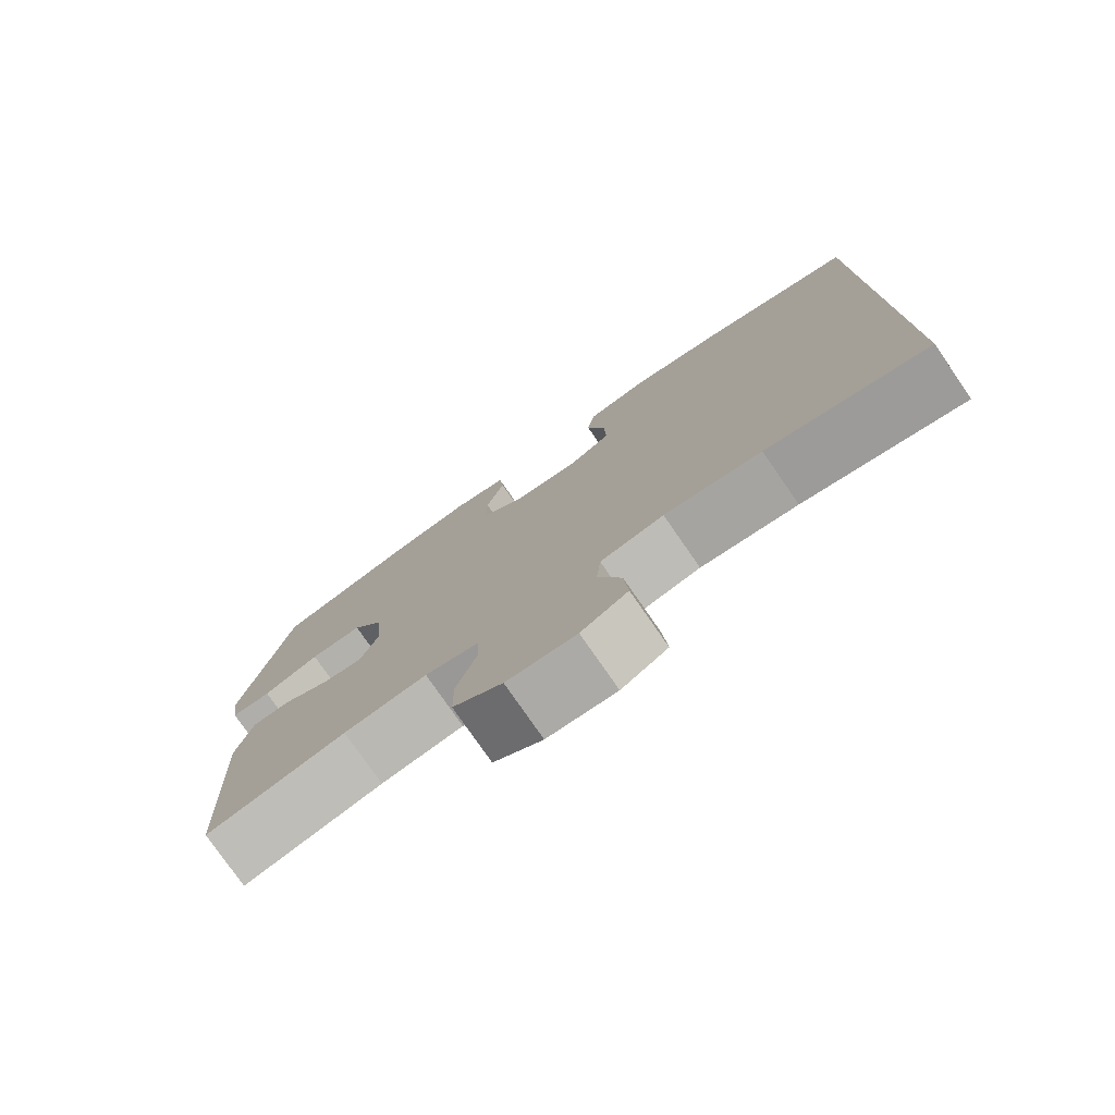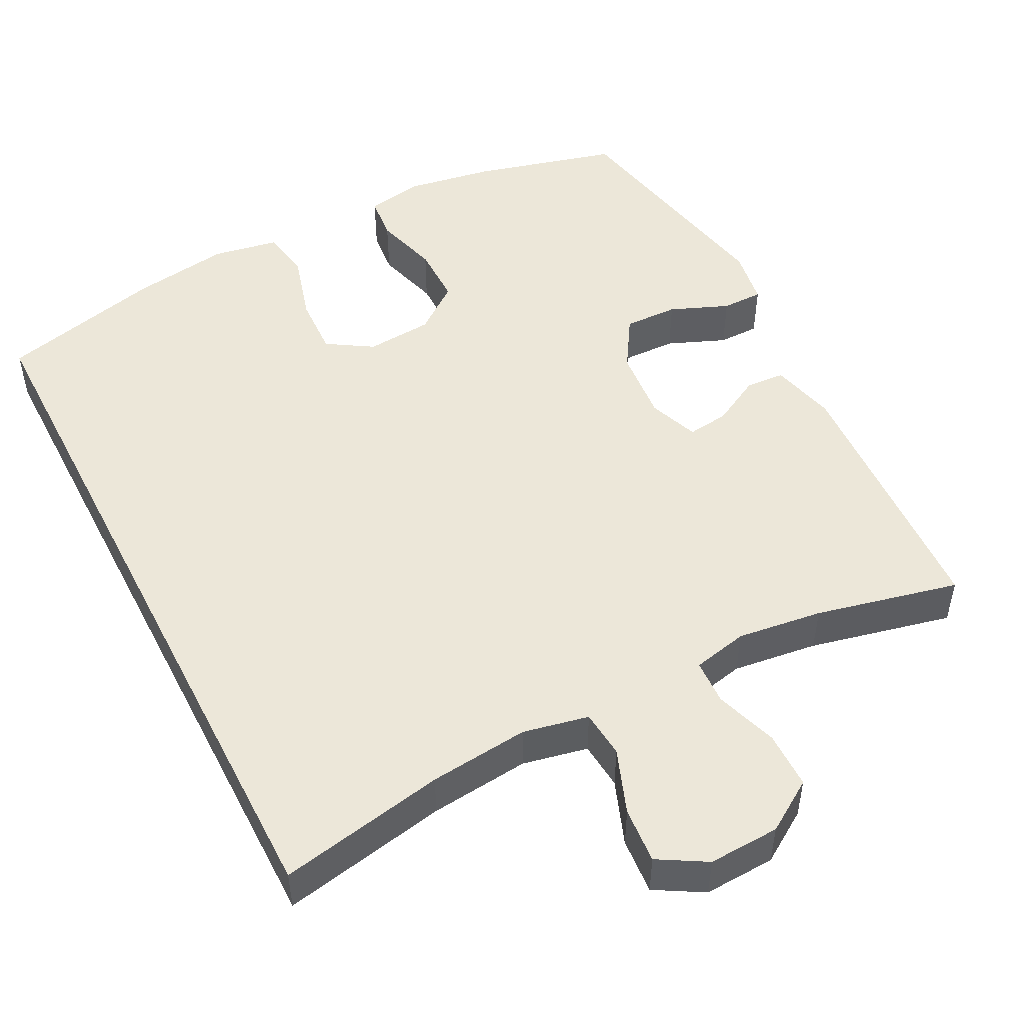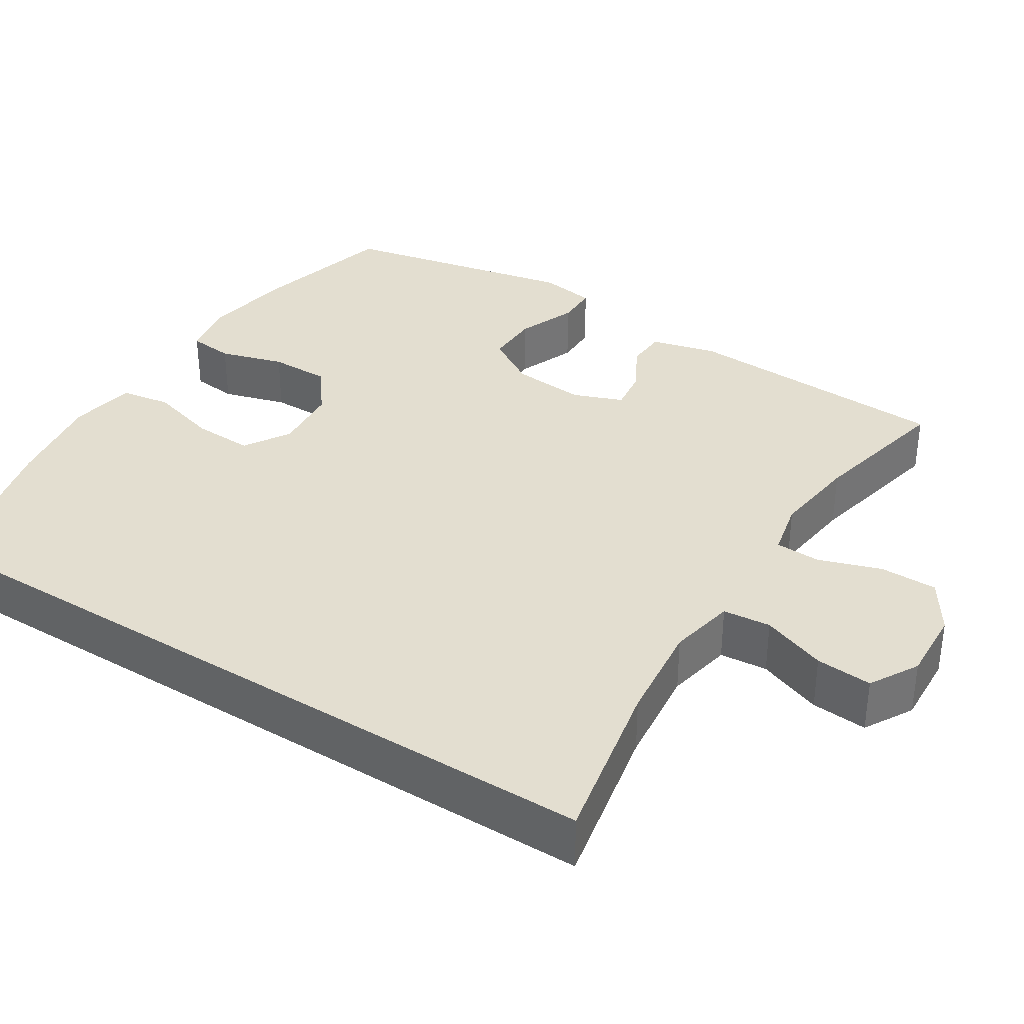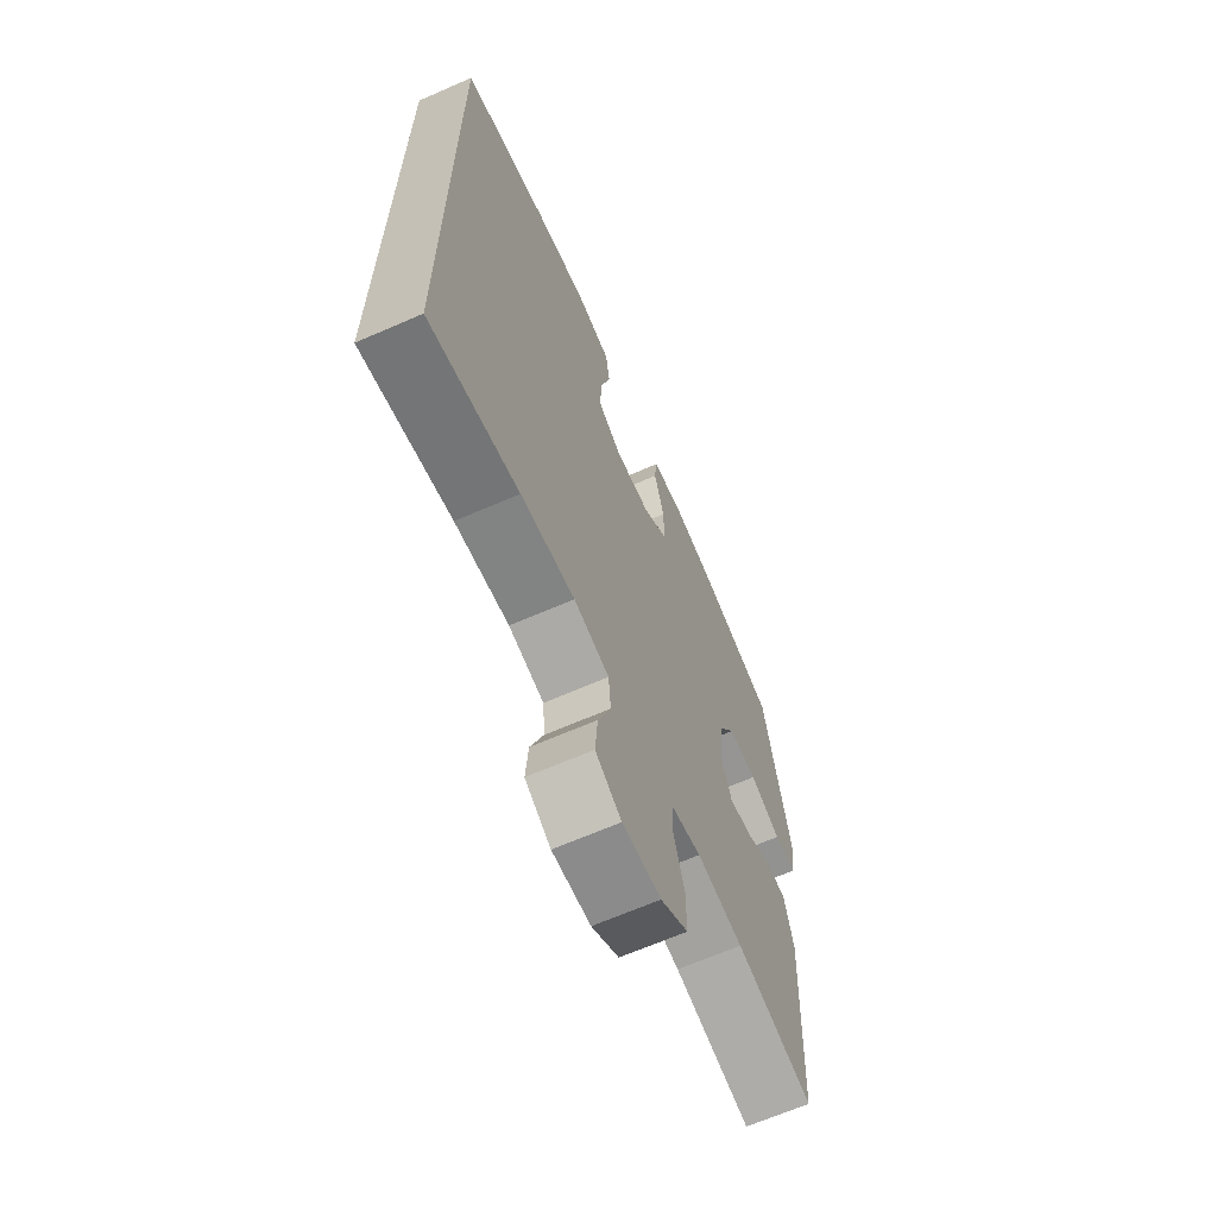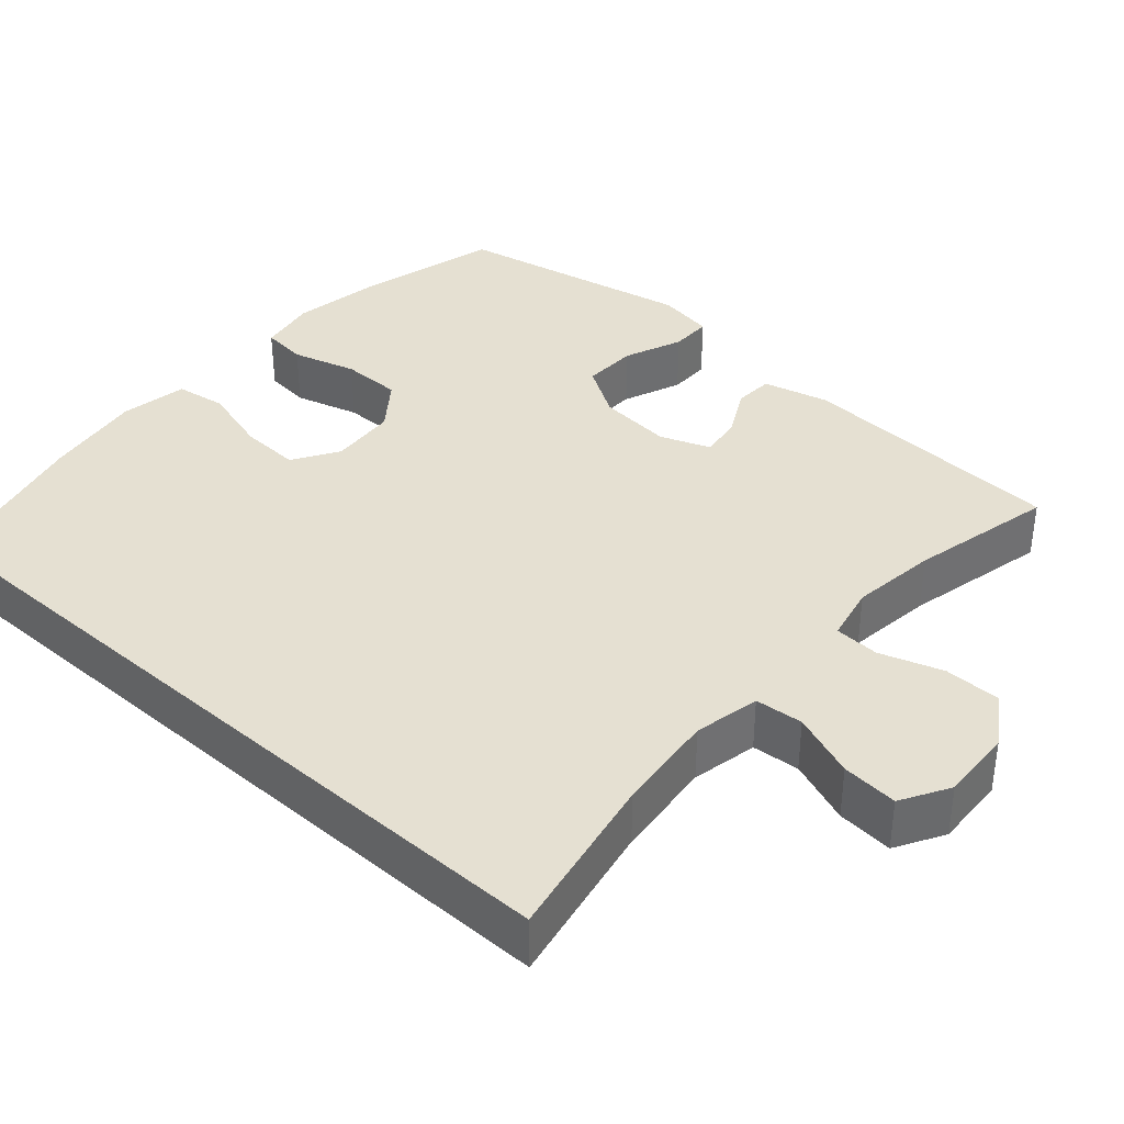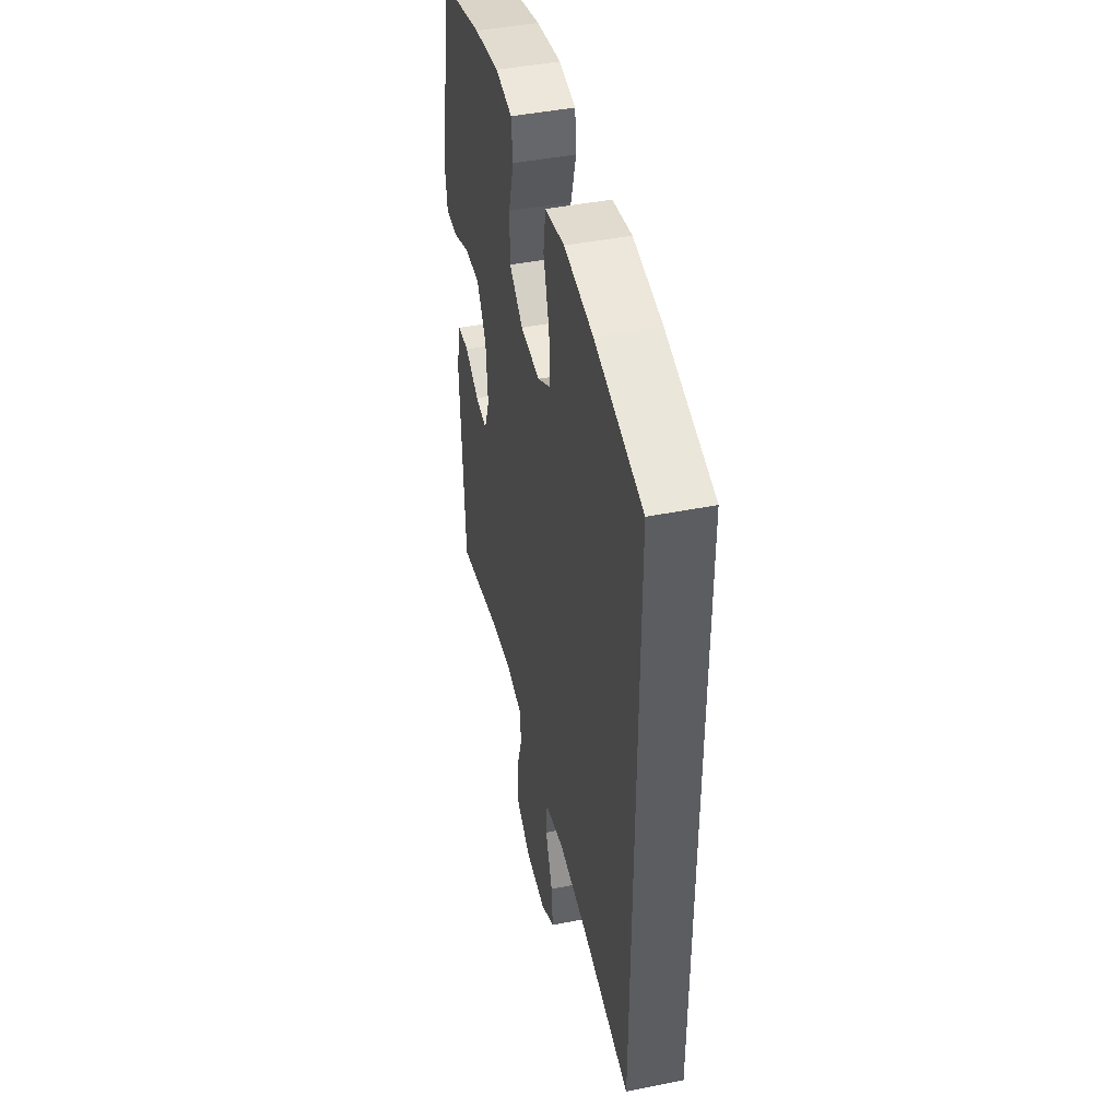
<metadata>
{"format":"obj","ext":"obj","renderer":"f3d","projection":"perspective","resolution":1024,"background":"white","views":[{"elev":-77.7,"azim":34.7,"up":"+Z"},{"elev":50.2,"azim":152.7,"up":"+Y"},{"elev":35.8,"azim":122.1,"up":"+Y"},{"elev":-66.0,"azim":113.7,"up":"+Z"},{"elev":37.8,"azim":131.5,"up":"+Y"},{"elev":44.5,"azim":76.9,"up":"+Z"}]}
</metadata>
<code>
o path356_path356.001
v 0.2841 0.0375 0.5624
v 0.1519 0.0375 0.5815
v 0.06292 0.0375 0.5651
v 0.05216 0.0375 0.4978
v 0.07848 0.0375 0.4057
v 0.08167 0.0375 0.3256
v 0.0207 0.0375 0.2874
v -0.06867 0.0375 0.2941
v -0.1315 0.0375 0.3418
v -0.1315 0.0375 0.422
v -0.1064 0.0375 0.508
v -0.1127 0.0375 0.5684
v -0.1894 0.0375 0.5812
v -0.3054 0.0375 0.5614
v -0.4987 0.0375 0.5092
v -0.5639 0.0375 0.1924
v -0.552 0.0375 0.1174
v -0.4968 0.0375 0.1176
v -0.4184 0.0375 0.1498
v -0.3458 0.0375 0.1521
v -0.3028 0.0375 0.08305
v -0.2942 0.0375 -0.01582
v -0.3197 0.0375 -0.08228
v -0.3752 0.0375 -0.07558
v -0.4412 0.0375 -0.04072
v -0.4939 0.0375 -0.04417
v -0.5162 0.0375 -0.1317
v -0.4987 0.0375 -0.4927
v -0.3058 0.0375 -0.448
v -0.1908 0.0375 -0.4328
v -0.1164 0.0375 -0.4488
v -0.1138 0.0375 -0.5098
v -0.1419 0.0375 -0.5939
v -0.1415 0.0375 -0.6709
v -0.0733 0.0375 -0.7148
v 0.02291 0.0375 -0.7189
v 0.0875 0.0375 -0.6812
v 0.08155 0.0375 -0.6055
v 0.04907 0.0375 -0.519
v 0.05482 0.0375 -0.4546
v 0.1433 0.0375 -0.436
v 0.2781 0.0375 -0.4496
v 0.503 0.0375 -0.4927
v 0.503 0.0375 0.5092
v 0.2841 -0.0375 0.5624
v 0.1519 -0.0375 0.5815
v 0.06292 -0.0375 0.5651
v 0.05216 -0.0375 0.4978
v 0.07848 -0.0375 0.4057
v 0.08167 -0.0375 0.3256
v 0.0207 -0.0375 0.2874
v -0.06867 -0.0375 0.2941
v -0.1315 -0.0375 0.3418
v -0.1315 -0.0375 0.422
v -0.1064 -0.0375 0.508
v -0.1127 -0.0375 0.5684
v -0.1894 -0.0375 0.5812
v -0.3054 -0.0375 0.5614
v -0.4987 -0.0375 0.5092
v -0.5639 -0.0375 0.1924
v -0.552 -0.0375 0.1174
v -0.4968 -0.0375 0.1176
v -0.4184 -0.0375 0.1498
v -0.3458 -0.0375 0.1521
v -0.3028 -0.0375 0.08305
v -0.2942 -0.0375 -0.01582
v -0.3197 -0.0375 -0.08228
v -0.3752 -0.0375 -0.07558
v -0.4412 -0.0375 -0.04072
v -0.4939 -0.0375 -0.04417
v -0.5162 -0.0375 -0.1317
v -0.4987 -0.0375 -0.4927
v -0.3058 -0.0375 -0.448
v -0.1908 -0.0375 -0.4328
v -0.1164 -0.0375 -0.4488
v -0.1138 -0.0375 -0.5098
v -0.1419 -0.0375 -0.5939
v -0.1415 -0.0375 -0.6709
v -0.0733 -0.0375 -0.7148
v 0.02291 -0.0375 -0.7189
v 0.0875 -0.0375 -0.6812
v 0.08155 -0.0375 -0.6055
v 0.04907 -0.0375 -0.519
v 0.05482 -0.0375 -0.4546
v 0.1433 -0.0375 -0.436
v 0.2781 -0.0375 -0.4496
v 0.503 -0.0375 -0.4927
v 0.503 -0.0375 0.5092
v -0.5639 0.0375 0.1924
v -0.552 0.0375 0.1174
v -0.552 0.0375 0.1174
v -0.4968 0.0375 0.1176
v -0.4987 0.0375 0.5092
v -0.4987 0.0375 0.5092
v -0.4939 0.0375 -0.04417
v -0.4939 0.0375 -0.04417
v -0.5162 0.0375 -0.1317
v -0.4987 0.0375 -0.4927
v -0.4987 0.0375 -0.4927
v -0.4184 0.0375 0.1498
v -0.4412 0.0375 -0.04072
v -0.3752 0.0375 -0.07558
v -0.3458 0.0375 0.1521
v -0.3058 0.0375 -0.448
v -0.3054 0.0375 0.5614
v -0.3197 0.0375 -0.08228
v -0.3197 0.0375 -0.08228
v -0.3028 0.0375 0.08305
v -0.2942 0.0375 -0.01582
v -0.1908 0.0375 -0.4328
v -0.1894 0.0375 0.5812
v -0.1164 0.0375 -0.4488
v -0.1164 0.0375 -0.4488
v -0.1127 0.0375 0.5684
v -0.1127 0.0375 0.5684
v -0.1315 0.0375 0.3418
v -0.1315 0.0375 0.422
v -0.1138 0.0375 -0.5098
v -0.1419 0.0375 -0.5939
v -0.1415 0.0375 -0.6709
v -0.0733 0.0375 -0.7148
v -0.06867 0.0375 0.2941
v -0.1064 0.0375 0.508
v 0.02291 0.0375 -0.7189
v 0.0207 0.0375 0.2874
v 0.08167 0.0375 0.3256
v 0.08167 0.0375 0.3256
v 0.0875 0.0375 -0.6812
v 0.0875 0.0375 -0.6812
v 0.04907 0.0375 -0.519
v 0.05482 0.0375 -0.4546
v 0.05482 0.0375 -0.4546
v 0.08155 0.0375 -0.6055
v 0.06292 0.0375 0.5651
v 0.06292 0.0375 0.5651
v 0.05216 0.0375 0.4978
v 0.07848 0.0375 0.4057
v 0.1433 0.0375 -0.436
v 0.1519 0.0375 0.5815
v 0.2781 0.0375 -0.4496
v 0.2841 0.0375 0.5624
v 0.503 0.0375 -0.4927
v 0.503 0.0375 -0.4927
v 0.503 0.0375 0.5092
v 0.503 0.0375 0.5092
v -0.5639 -0.0375 0.1924
v -0.552 -0.0375 0.1174
v -0.552 -0.0375 0.1174
v -0.4968 -0.0375 0.1176
v -0.4987 -0.0375 0.5092
v -0.4987 -0.0375 0.5092
v -0.4939 -0.0375 -0.04417
v -0.4939 -0.0375 -0.04417
v -0.5162 -0.0375 -0.1317
v -0.4987 -0.0375 -0.4927
v -0.4987 -0.0375 -0.4927
v -0.4184 -0.0375 0.1498
v -0.4412 -0.0375 -0.04072
v -0.3752 -0.0375 -0.07558
v -0.3458 -0.0375 0.1521
v -0.3058 -0.0375 -0.448
v -0.3054 -0.0375 0.5614
v -0.3197 -0.0375 -0.08228
v -0.3197 -0.0375 -0.08228
v -0.3028 -0.0375 0.08305
v -0.2942 -0.0375 -0.01582
v -0.1908 -0.0375 -0.4328
v -0.1894 -0.0375 0.5812
v -0.1164 -0.0375 -0.4488
v -0.1164 -0.0375 -0.4488
v -0.1127 -0.0375 0.5684
v -0.1127 -0.0375 0.5684
v -0.1315 -0.0375 0.3418
v -0.1315 -0.0375 0.422
v -0.1138 -0.0375 -0.5098
v -0.1419 -0.0375 -0.5939
v -0.1415 -0.0375 -0.6709
v -0.0733 -0.0375 -0.7148
v -0.06867 -0.0375 0.2941
v -0.1064 -0.0375 0.508
v 0.02291 -0.0375 -0.7189
v 0.0207 -0.0375 0.2874
v 0.08167 -0.0375 0.3256
v 0.08167 -0.0375 0.3256
v 0.0875 -0.0375 -0.6812
v 0.0875 -0.0375 -0.6812
v 0.04907 -0.0375 -0.519
v 0.05482 -0.0375 -0.4546
v 0.05482 -0.0375 -0.4546
v 0.08155 -0.0375 -0.6055
v 0.06292 -0.0375 0.5651
v 0.06292 -0.0375 0.5651
v 0.05216 -0.0375 0.4978
v 0.07848 -0.0375 0.4057
v 0.1433 -0.0375 -0.436
v 0.1519 -0.0375 0.5815
v 0.2781 -0.0375 -0.4496
v 0.2841 -0.0375 0.5624
v 0.503 -0.0375 -0.4927
v 0.503 -0.0375 -0.4927
v 0.503 -0.0375 0.5092
v 0.503 -0.0375 0.5092
f 157 160 150
f 194 196 193
f 188 195 166
f 161 159 154
f 161 154 155
f 165 173 160
f 198 183 201
f 191 193 196
f 157 146 149
f 185 190 181
f 178 190 176
f 169 188 166
f 181 190 178
f 162 174 168
f 169 166 163
f 149 146 147
f 182 179 166
f 182 197 183
f 154 159 158
f 187 188 175
f 177 178 176
f 168 180 171
f 195 182 166
f 179 173 165
f 146 157 150
f 201 183 197
f 163 159 161
f 176 190 187
f 160 173 162
f 175 188 169
f 196 194 198
f 176 187 175
f 197 182 195
f 150 160 162
f 174 180 168
f 166 179 165
f 169 163 167
f 201 197 199
f 162 173 174
f 154 158 152
f 198 194 183
f 167 163 161
f 16 91 148 60
f 17 18 62 61
f 94 16 60 151
f 96 27 71 153
f 27 99 156 71
f 18 19 63 62
f 25 26 70 69
f 24 25 69 68
f 19 20 64 63
f 28 29 73 72
f 14 15 59 58
f 107 24 68 164
f 20 21 65 64
f 22 23 67 66
f 29 30 74 73
f 13 14 58 57
f 21 22 66 65
f 30 113 170 74
f 115 13 57 172
f 9 10 54 53
f 32 33 77 76
f 33 34 78 77
f 34 35 79 78
f 8 9 53 52
f 11 12 56 55
f 10 11 55 54
f 31 32 76 75
f 35 36 80 79
f 7 8 52 51
f 127 7 51 184
f 36 129 186 80
f 39 132 189 83
f 38 39 83 82
f 37 38 82 81
f 135 4 48 192
f 4 5 49 48
f 40 41 85 84
f 2 3 47 46
f 5 6 50 49
f 41 42 86 85
f 1 2 46 45
f 42 143 200 86
f 145 1 45 202
f 43 44 88 87
f 100 93 103
f 137 136 139
f 131 109 138
f 104 97 102
f 104 98 97
f 108 103 116
f 141 144 126
f 134 139 136
f 100 92 89
f 128 124 133
f 121 119 133
f 112 109 131
f 124 121 133
f 105 111 117
f 112 106 109
f 92 90 89
f 125 109 122
f 125 126 140
f 97 101 102
f 130 118 131
f 120 119 121
f 111 114 123
f 138 109 125
f 122 108 116
f 89 93 100
f 144 140 126
f 106 104 102
f 119 130 133
f 103 105 116
f 118 112 131
f 139 141 137
f 119 118 130
f 140 138 125
f 93 105 103
f 117 111 123
f 109 108 122
f 112 110 106
f 144 142 140
f 105 117 116
f 97 95 101
f 141 126 137
f 110 104 106

</code>
